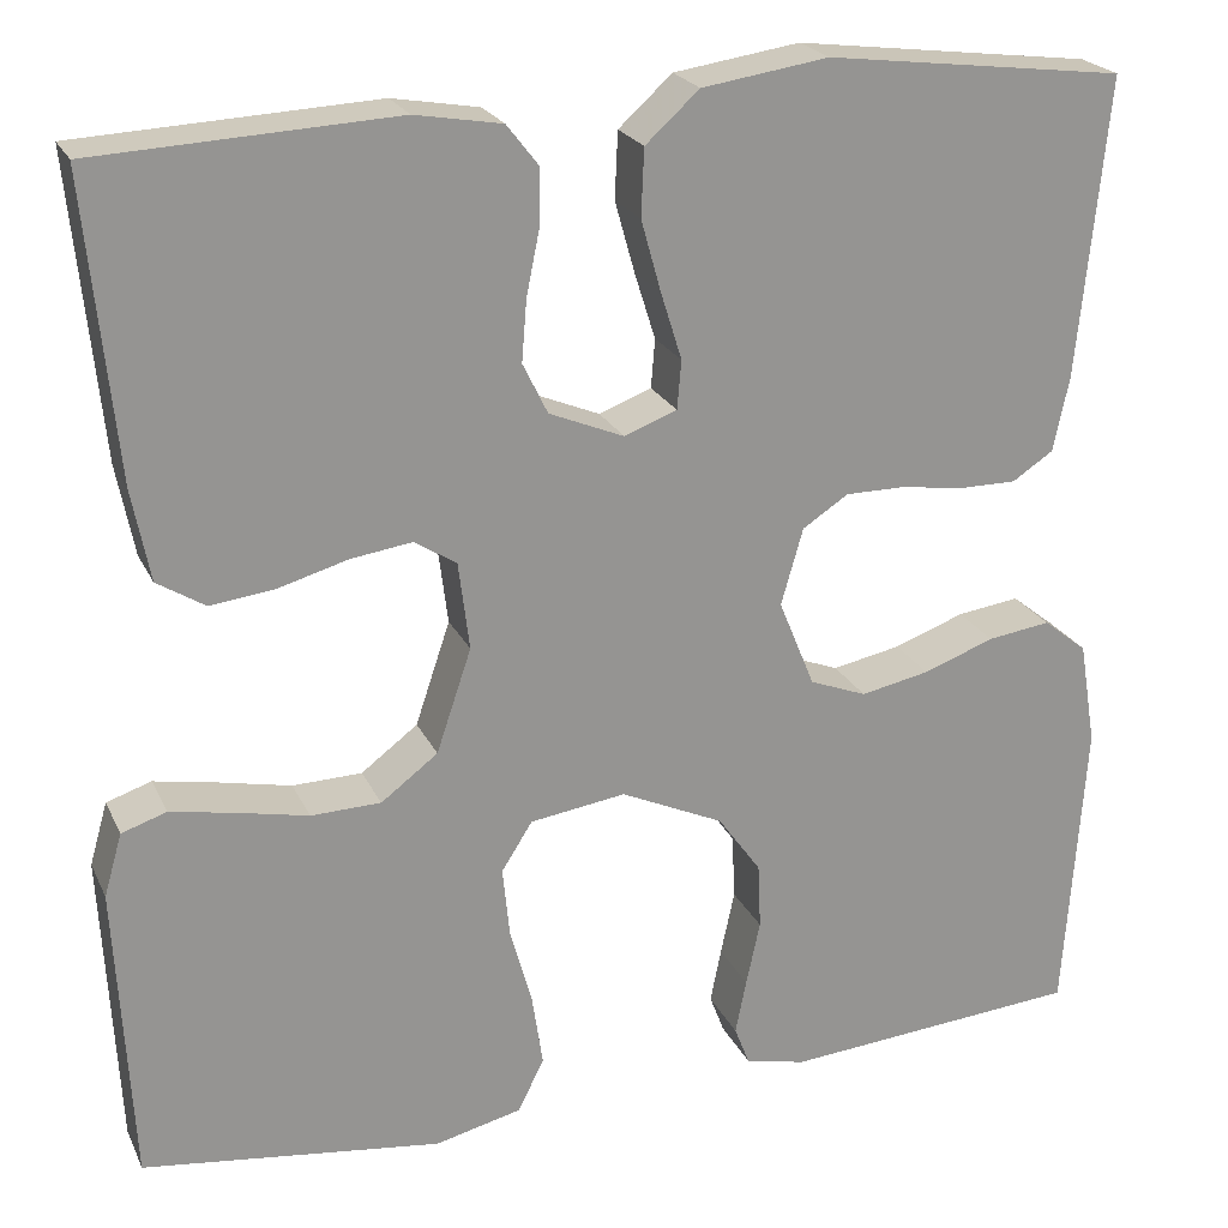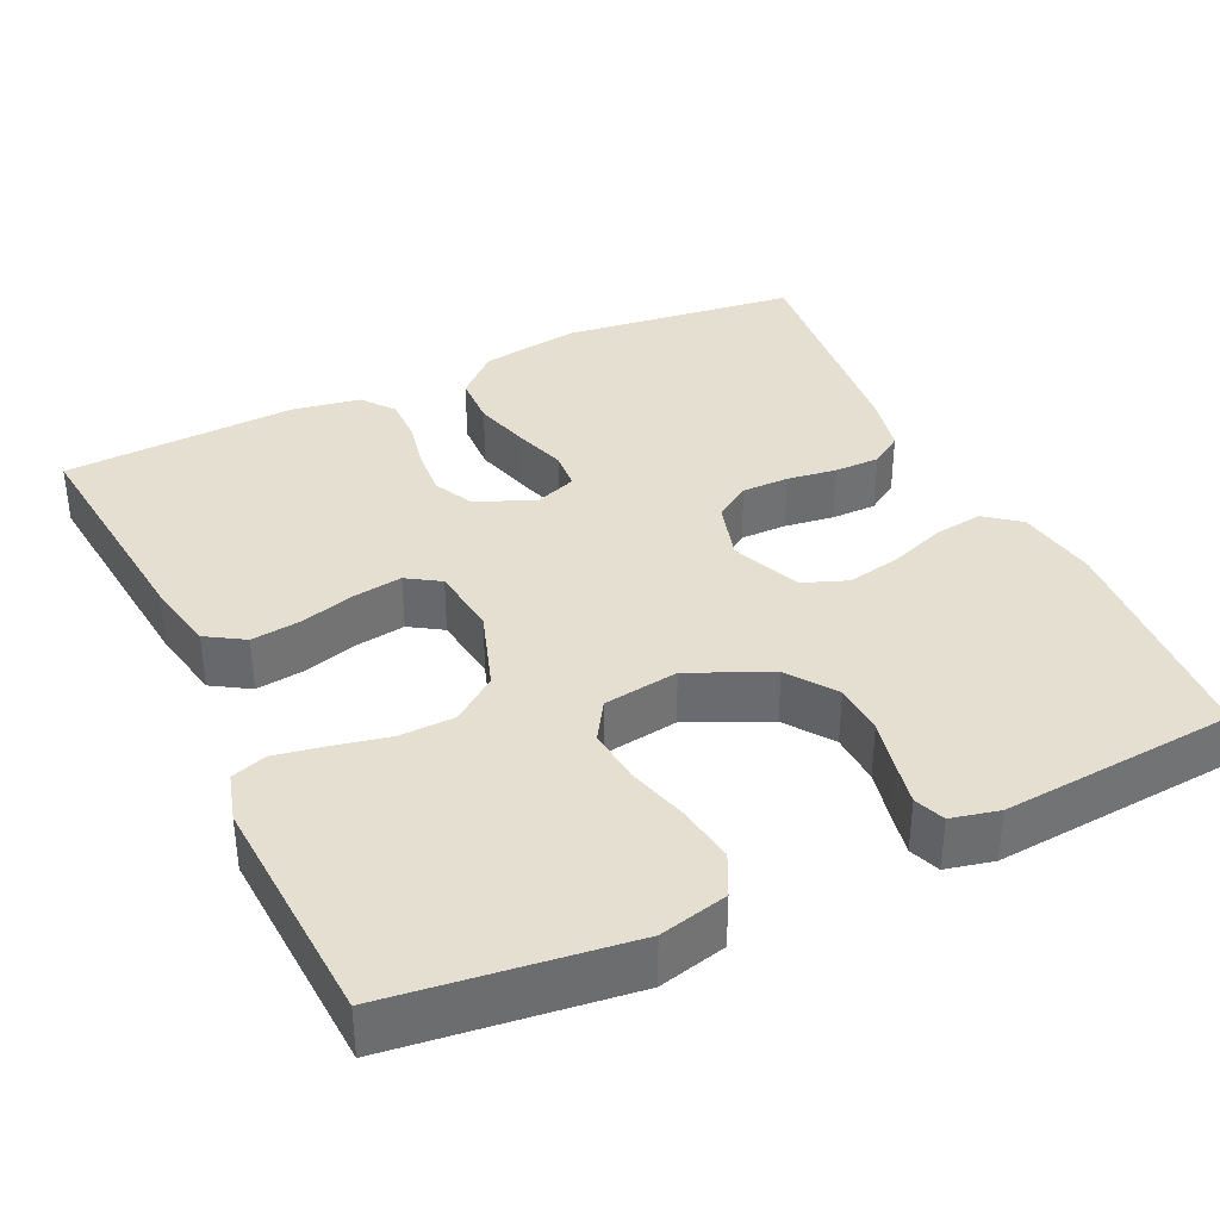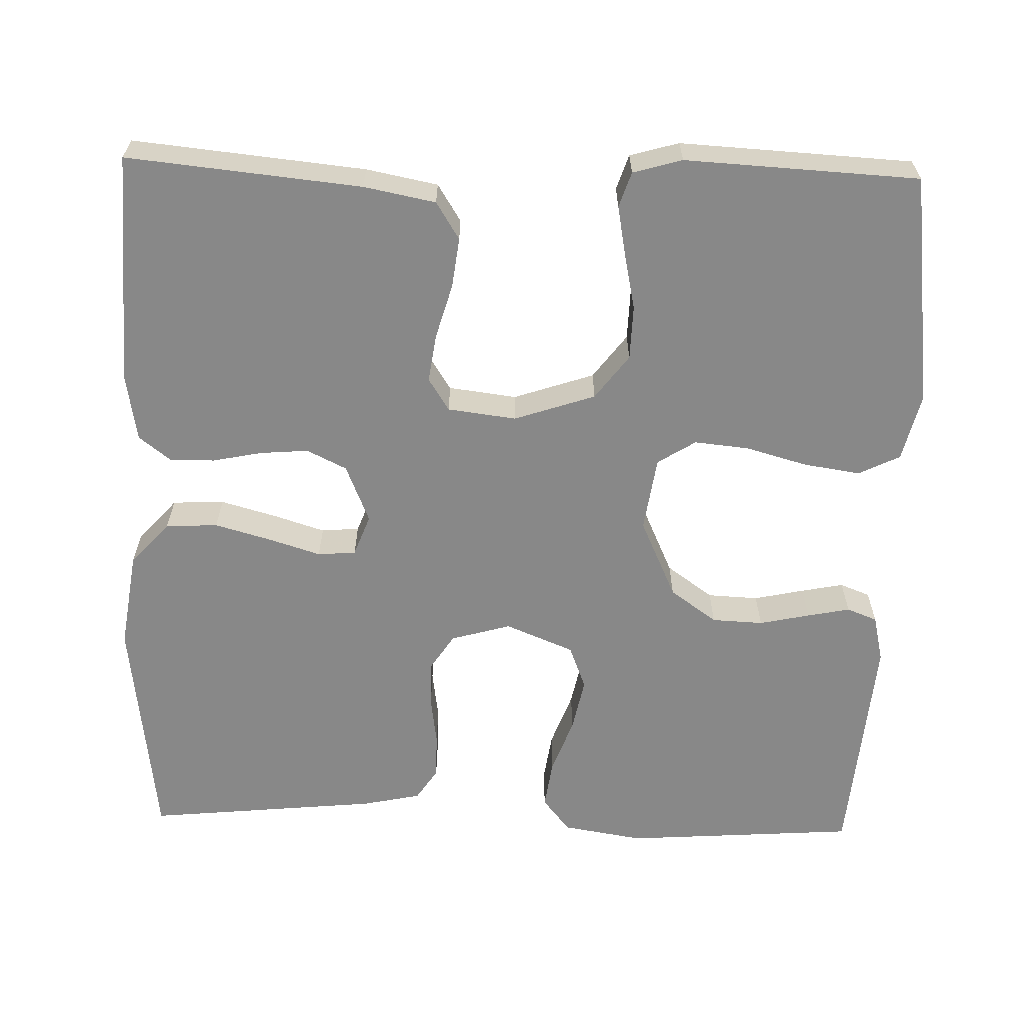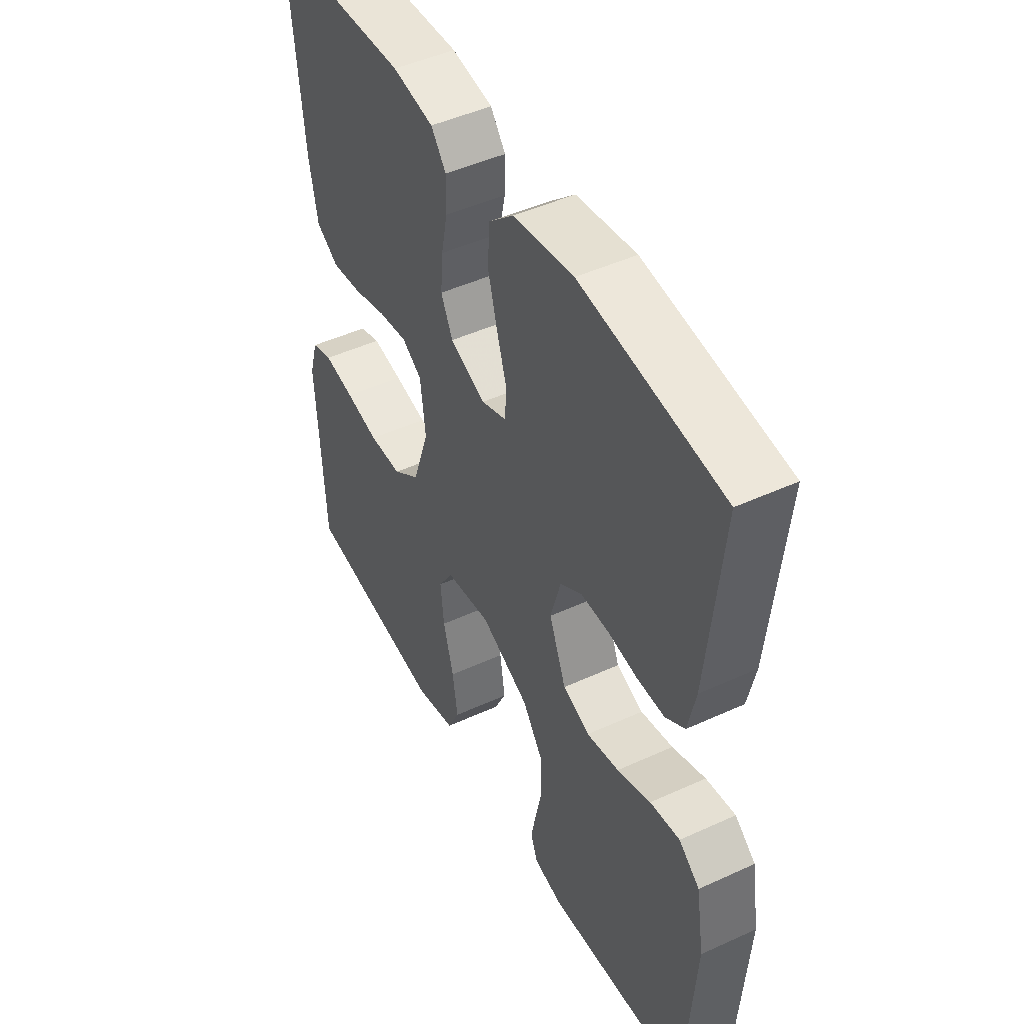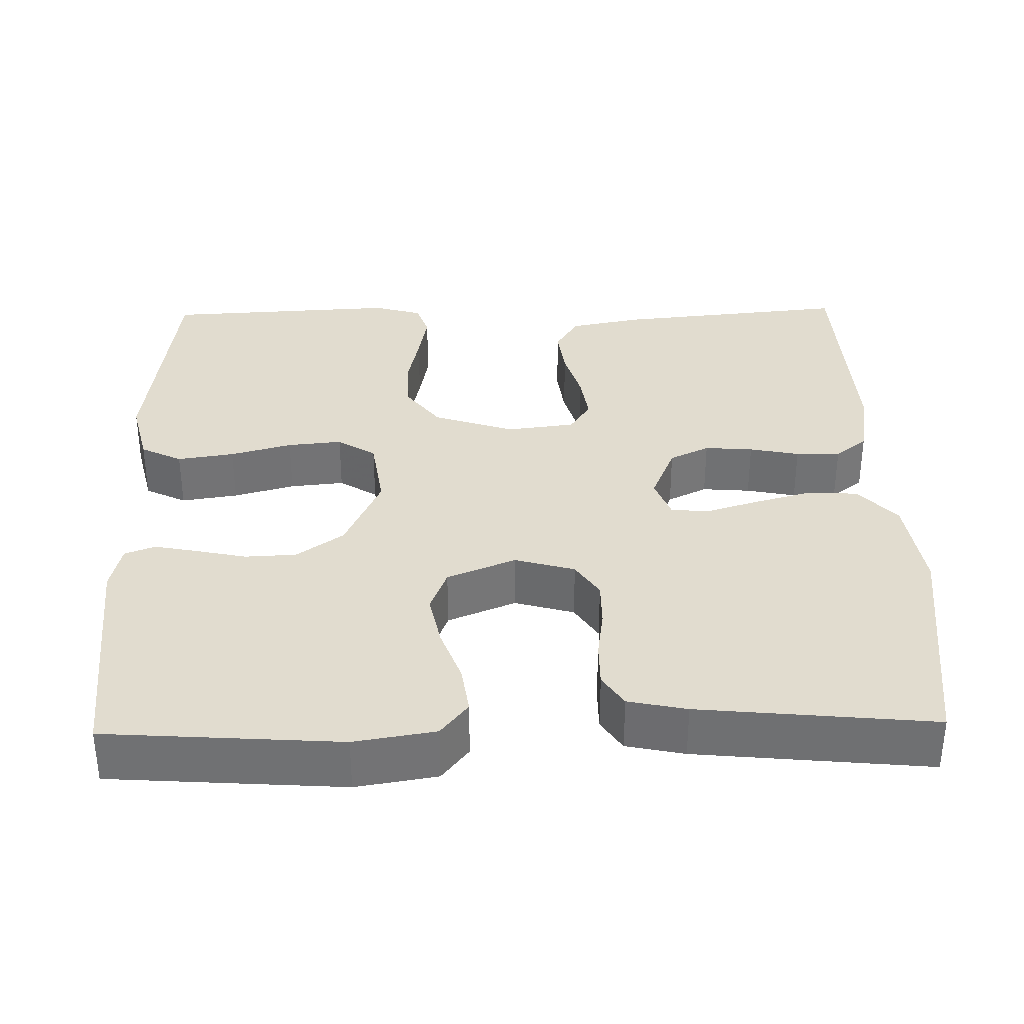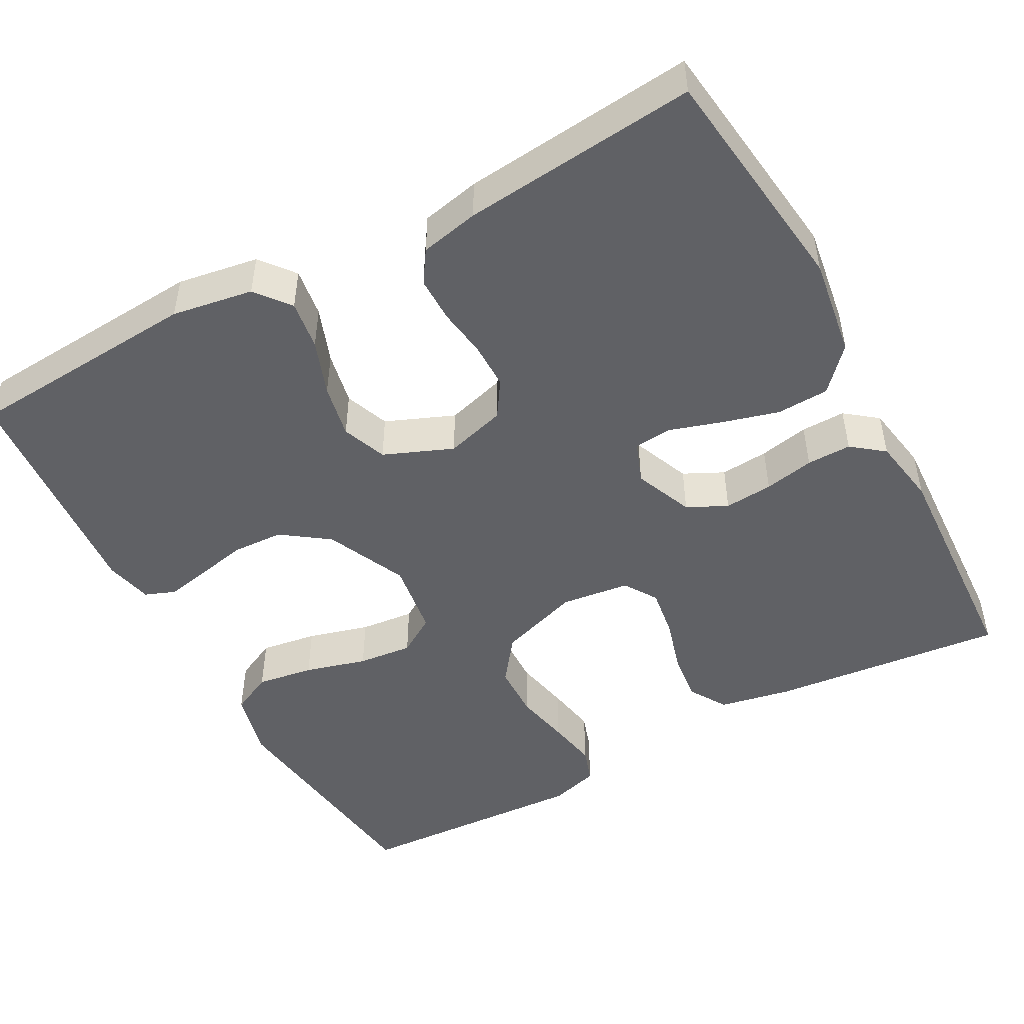
<metadata>
{"format":"obj","ext":"obj","renderer":"f3d","projection":"perspective","resolution":1024,"background":"white","views":[{"elev":22.4,"azim":160.0,"up":"+Z"},{"elev":36.6,"azim":154.7,"up":"+Y"},{"elev":-62.7,"azim":88.4,"up":"+Y"},{"elev":47.2,"azim":-117.4,"up":"+Z"},{"elev":34.5,"azim":-91.2,"up":"+Y"},{"elev":-48.6,"azim":-61.5,"up":"+Y"}]}
</metadata>
<code>
v 0.5 0.07 -0.5
v 0.2 0.07 -0.538
v 0.113 0.07 -0.517
v 0.087 0.07 -0.464
v 0.098 0.07 -0.391
v 0.12 0.07 -0.312
v 0.127 0.07 -0.242
v 0.096 0.07 -0.193
v 0 0.07 -0.179
v -0.103 0.07 -0.226
v -0.146 0.07 -0.286
v -0.149 0.07 -0.352
v -0.135 0.07 -0.417
v -0.124 0.07 -0.472
v -0.139 0.07 -0.511
v -0.2 0.07 -0.525
v -0.5 0.07 -0.5
v -0.521 0.07 -0.2
v -0.504 0.07 -0.096
v -0.46 0.07 -0.061
v -0.397 0.07 -0.07
v -0.326 0.07 -0.096
v -0.257 0.07 -0.11
v -0.2 0.07 -0.088
v -0.164 0.07 0
v -0.186 0.07 0.077
v -0.232 0.07 0.107
v -0.292 0.07 0.107
v -0.355 0.07 0.098
v -0.413 0.07 0.098
v -0.454 0.07 0.125
v -0.47 0.07 0.2
v -0.5 0.07 0.5
v -0.2 0.07 0.537
v -0.073 0.07 0.518
v -0.019 0.07 0.469
v -0.016 0.07 0.402
v -0.036 0.07 0.33
v -0.057 0.07 0.263
v -0.053 0.07 0.214
v 0 0.07 0.194
v 0.075 0.07 0.225
v 0.1 0.07 0.276
v 0.095 0.07 0.338
v 0.082 0.07 0.402
v 0.081 0.07 0.459
v 0.113 0.07 0.5
v 0.2 0.07 0.515
v 0.5 0.07 0.5
v 0.47 0.07 0.2
v 0.452 0.07 0.108
v 0.404 0.07 0.078
v 0.34 0.07 0.086
v 0.27 0.07 0.106
v 0.208 0.07 0.115
v 0.166 0.07 0.088
v 0.155 0.07 0
v 0.19 0.07 -0.104
v 0.247 0.07 -0.147
v 0.317 0.07 -0.149
v 0.388 0.07 -0.134
v 0.453 0.07 -0.122
v 0.498 0.07 -0.137
v 0.516 0.07 -0.2
v 0.5 0 -0.5
v 0.2 0 -0.538
v 0.113 0 -0.517
v 0.087 0 -0.464
v 0.098 0 -0.391
v 0.12 0 -0.312
v 0.127 0 -0.242
v 0.096 0 -0.193
v 0 0 -0.179
v -0.103 0 -0.226
v -0.146 0 -0.286
v -0.149 0 -0.352
v -0.135 0 -0.417
v -0.124 0 -0.472
v -0.139 0 -0.511
v -0.2 0 -0.525
v -0.5 0 -0.5
v -0.521 0 -0.2
v -0.504 0 -0.096
v -0.46 0 -0.061
v -0.397 0 -0.07
v -0.326 0 -0.096
v -0.257 0 -0.11
v -0.2 0 -0.088
v -0.164 0 0
v -0.186 0 0.077
v -0.232 0 0.107
v -0.292 0 0.107
v -0.355 0 0.098
v -0.413 0 0.098
v -0.454 0 0.125
v -0.47 0 0.2
v -0.5 0 0.5
v -0.2 0 0.537
v -0.073 0 0.518
v -0.019 0 0.469
v -0.016 0 0.402
v -0.036 0 0.33
v -0.057 0 0.263
v -0.053 0 0.214
v 0 0 0.194
v 0.075 0 0.225
v 0.1 0 0.276
v 0.095 0 0.338
v 0.082 0 0.402
v 0.081 0 0.459
v 0.113 0 0.5
v 0.2 0 0.515
v 0.5 0 0.5
v 0.47 0 0.2
v 0.452 0 0.108
v 0.404 0 0.078
v 0.34 0 0.086
v 0.27 0 0.106
v 0.208 0 0.115
v 0.166 0 0.088
v 0.155 0 0
v 0.19 0 -0.104
v 0.247 0 -0.147
v 0.317 0 -0.149
v 0.388 0 -0.134
v 0.453 0 -0.122
v 0.498 0 -0.137
v 0.516 0 -0.2
f 60 61 62 63
f 60 63 64 1
f 51 52 53 54
f 51 54 55
f 50 51 55
f 49 50 55
f 48 49 55 56
f 44 45 46 47
f 43 44 47 48
f 36 37 38 39
f 34 35 36 39
f 34 39 40
f 33 34 40
f 32 33 40
f 31 32 40 41
f 28 29 30 31
f 27 28 31 41
f 19 20 21 22
f 19 22 23
f 18 19 23
f 17 18 23
f 16 17 23 24
f 12 13 14 15
f 12 15 16 24
f 3 4 5 6
f 3 6 7
f 2 3 7
f 59 60 1 2
f 58 59 2 7
f 57 58 7 8
f 43 48 56 57
f 42 43 57 8
f 41 42 8 9
f 26 27 41
f 25 26 41 9
f 11 12 24 25
f 10 11 25
f 9 10 25
f 127 126 125 124
f 65 128 127 124
f 118 117 116 115
f 119 118 115
f 119 115 114
f 119 114 113
f 120 119 113 112
f 111 110 109 108
f 112 111 108 107
f 103 102 101 100
f 103 100 99 98
f 104 103 98
f 104 98 97
f 104 97 96
f 105 104 96 95
f 95 94 93 92
f 105 95 92 91
f 86 85 84 83
f 87 86 83
f 87 83 82
f 87 82 81
f 88 87 81 80
f 79 78 77 76
f 88 80 79 76
f 70 69 68 67
f 71 70 67
f 71 67 66
f 66 65 124 123
f 71 66 123 122
f 72 71 122 121
f 121 120 112 107
f 72 121 107 106
f 73 72 106 105
f 105 91 90
f 73 105 90 89
f 89 88 76 75
f 89 75 74
f 89 74 73
f 1 65 66 2
f 2 66 67 3
f 3 67 68 4
f 4 68 69 5
f 5 69 70 6
f 6 70 71 7
f 7 71 72 8
f 8 72 73 9
f 9 73 74 10
f 10 74 75 11
f 11 75 76 12
f 12 76 77 13
f 13 77 78 14
f 14 78 79 15
f 15 79 80 16
f 16 80 81 17
f 17 81 82 18
f 18 82 83 19
f 19 83 84 20
f 20 84 85 21
f 21 85 86 22
f 22 86 87 23
f 23 87 88 24
f 24 88 89 25
f 25 89 90 26
f 26 90 91 27
f 27 91 92 28
f 28 92 93 29
f 29 93 94 30
f 30 94 95 31
f 31 95 96 32
f 32 96 97 33
f 33 97 98 34
f 34 98 99 35
f 35 99 100 36
f 36 100 101 37
f 37 101 102 38
f 38 102 103 39
f 39 103 104 40
f 40 104 105 41
f 41 105 106 42
f 42 106 107 43
f 43 107 108 44
f 44 108 109 45
f 45 109 110 46
f 46 110 111 47
f 47 111 112 48
f 48 112 113 49
f 49 113 114 50
f 50 114 115 51
f 51 115 116 52
f 52 116 117 53
f 53 117 118 54
f 54 118 119 55
f 55 119 120 56
f 56 120 121 57
f 57 121 122 58
f 58 122 123 59
f 59 123 124 60
f 60 124 125 61
f 61 125 126 62
f 62 126 127 63
f 63 127 128 64
f 64 128 65 1

</code>
